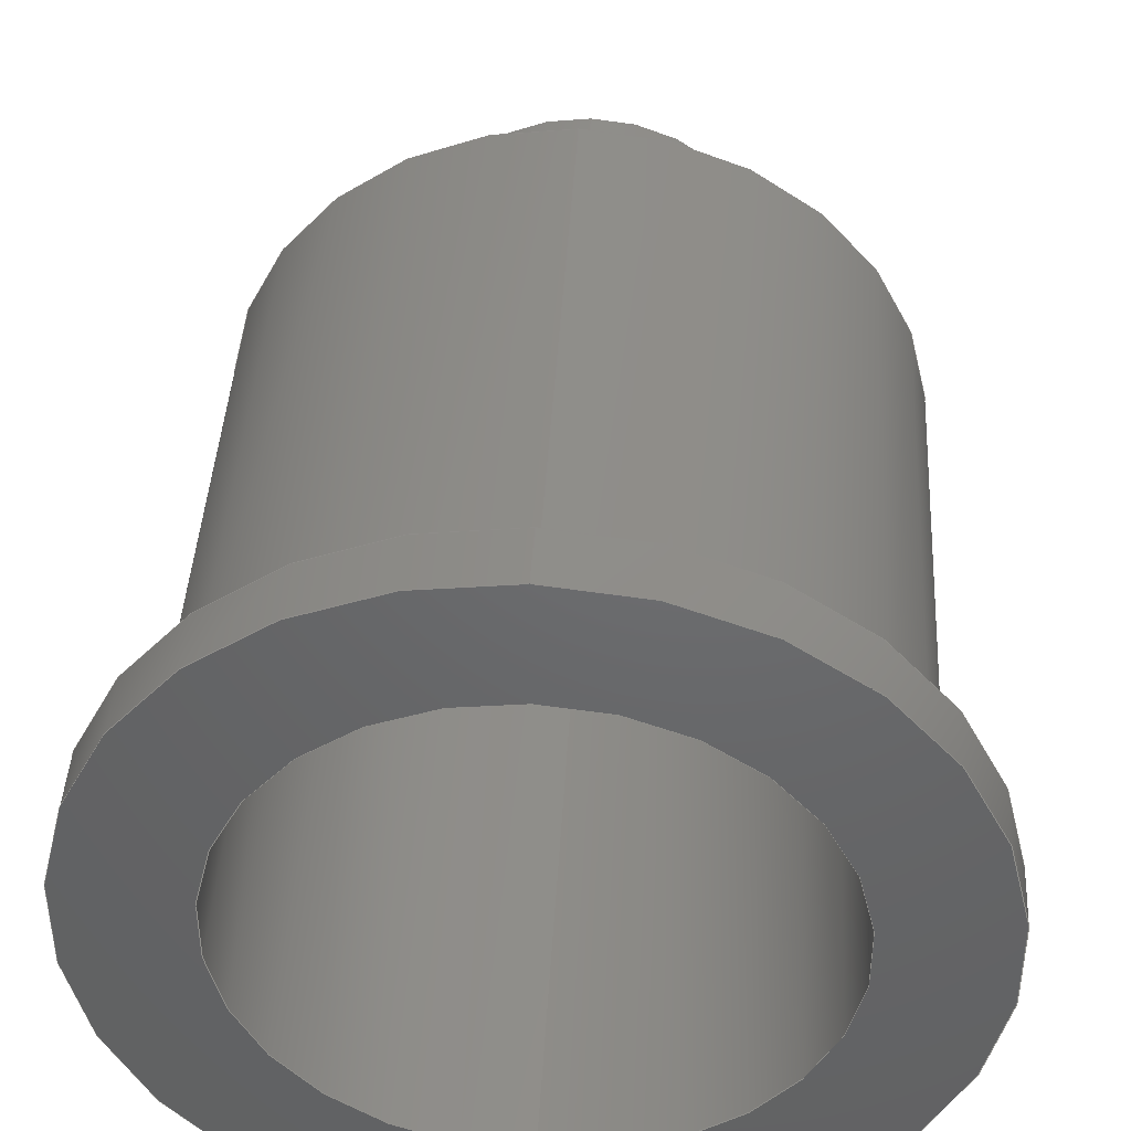
<metadata>
{"format":"step","ext":"stp","renderer":"f3d","projection":"perspective","resolution":1024,"background":"white","views":[{"elev":42.2,"azim":-176.8,"up":"+Z"}]}
</metadata>
<code>
ISO-10303-21;
DATA;
#1=CARTESIAN_POINT('',(0,0,0));
#2=DIRECTION('',(0,-1,0));
#3=DIRECTION('',(0,0,-1));
#4=AXIS2_PLACEMENT_3D('',#1,#2,#3);
#5=DIRECTION('',(0,-1,0));
#6=VECTOR('',#5,10);
#7=CARTESIAN_POINT('',(0,0,-4.5));
#8=LINE('',#7,#6);
#9=DIRECTION('',(0,-1,0));
#10=VECTOR('',#9,10);
#11=CARTESIAN_POINT('',(0,0,4.5));
#12=LINE('',#11,#10);
#13=CARTESIAN_POINT('',(0,0,0));
#14=DIRECTION('',(0,1,0));
#15=DIRECTION('',(0,0,-1));
#16=AXIS2_PLACEMENT_3D('',#13,#14,#15);
#17=CARTESIAN_POINT('',(0,-10,1.102e-14));
#18=DIRECTION('',(0,1,0));
#19=DIRECTION('',(0,0,-1));
#20=AXIS2_PLACEMENT_3D('',#17,#18,#19);
#21=CARTESIAN_POINT('',(0,-10,1.102e-14));
#22=DIRECTION('',(0,-1,0));
#23=DIRECTION('',(0,0,-1));
#24=AXIS2_PLACEMENT_3D('',#21,#22,#23);
#25=CARTESIAN_POINT('',(0,-14.5,1.185e-14));
#26=DIRECTION('',(0,1,0));
#27=DIRECTION('',(0,0,1));
#28=AXIS2_PLACEMENT_3D('',#25,#26,#27);
#29=CARTESIAN_POINT('',(0,-10,1.102e-14));
#30=DIRECTION('',(0,-1,0));
#31=DIRECTION('',(0,0,-1));
#32=AXIS2_PLACEMENT_3D('',#29,#30,#31);
#33=DIRECTION('',(-7.944e-11,0.7071,-0.7071));
#34=VECTOR('',#33,0.7071);
#35=CARTESIAN_POINT('',(1.404e-10,-15,2.5));
#36=LINE('',#35,#34);
#37=CARTESIAN_POINT('',(0,-15,1.223e-14));
#38=DIRECTION('',(0,1,0));
#39=DIRECTION('',(0,0,-1));
#40=AXIS2_PLACEMENT_3D('',#37,#38,#39);
#41=CARTESIAN_POINT('',(0,-15,1.223e-14));
#42=DIRECTION('',(0,1,0));
#43=DIRECTION('',(0,0,1));
#44=AXIS2_PLACEMENT_3D('',#41,#42,#43);
#45=CARTESIAN_POINT('',(0,-15,1.194e-14));
#46=DIRECTION('',(0,-1,0));
#47=DIRECTION('',(0,0,-1));
#48=AXIS2_PLACEMENT_3D('',#45,#46,#47);
#49=DIRECTION('',(0,1,0));
#50=VECTOR('',#49,4);
#51=CARTESIAN_POINT('',(0,-15,-3));
#52=LINE('',#51,#50);
#53=DIRECTION('',(0,1,0));
#54=VECTOR('',#53,4);
#55=CARTESIAN_POINT('',(0,-15,3));
#56=LINE('',#55,#54);
#57=CARTESIAN_POINT('',(0,-15,1.194e-14));
#58=DIRECTION('',(0,1,0));
#59=DIRECTION('',(0,0,-1));
#60=AXIS2_PLACEMENT_3D('',#57,#58,#59);
#61=CARTESIAN_POINT('',(0,-11,1.121e-14));
#62=DIRECTION('',(0,1,0));
#63=DIRECTION('',(0,0,-1));
#64=AXIS2_PLACEMENT_3D('',#61,#62,#63);
#65=CARTESIAN_POINT('',(0,-11,1.121e-14));
#66=DIRECTION('',(0,-1,0));
#67=DIRECTION('',(0,0,-1));
#68=AXIS2_PLACEMENT_3D('',#65,#66,#67);
#69=CARTESIAN_POINT('',(0,-11,1.121e-14));
#70=DIRECTION('',(0,-1,0));
#71=DIRECTION('',(0,0,-1));
#72=AXIS2_PLACEMENT_3D('',#69,#70,#71);
#73=DIRECTION('',(0,1,0));
#74=VECTOR('',#73,10);
#75=CARTESIAN_POINT('',(0,-11,-5.5));
#76=LINE('',#75,#74);
#77=DIRECTION('',(0,1,0));
#78=VECTOR('',#77,10);
#79=CARTESIAN_POINT('',(0,-11,5.5));
#80=LINE('',#79,#78);
#81=CARTESIAN_POINT('',(0,-11,1.121e-14));
#82=DIRECTION('',(0,1,0));
#83=DIRECTION('',(0,0,-1));
#84=AXIS2_PLACEMENT_3D('',#81,#82,#83);
#85=CARTESIAN_POINT('',(0,-1,0));
#86=DIRECTION('',(0,1,0));
#87=DIRECTION('',(0,0,-1));
#88=AXIS2_PLACEMENT_3D('',#85,#86,#87);
#89=CARTESIAN_POINT('',(0,-1,0));
#90=DIRECTION('',(0,-1,0));
#91=DIRECTION('',(0,0,-1));
#92=AXIS2_PLACEMENT_3D('',#89,#90,#91);
#93=CARTESIAN_POINT('',(0,-1,0));
#94=DIRECTION('',(0,-1,0));
#95=DIRECTION('',(0,0,-1));
#96=AXIS2_PLACEMENT_3D('',#93,#94,#95);
#97=DIRECTION('',(0,1,0));
#98=VECTOR('',#97,1);
#99=CARTESIAN_POINT('',(0,-1,-6.5));
#100=LINE('',#99,#98);
#101=DIRECTION('',(0,1,0));
#102=VECTOR('',#101,1);
#103=CARTESIAN_POINT('',(0,-1,6.5));
#104=LINE('',#103,#102);
#105=CARTESIAN_POINT('',(0,-1,0));
#106=DIRECTION('',(0,1,0));
#107=DIRECTION('',(0,0,-1));
#108=AXIS2_PLACEMENT_3D('',#105,#106,#107);
#109=CARTESIAN_POINT('',(0,0,0));
#110=DIRECTION('',(0,1,0));
#111=DIRECTION('',(0,0,-1));
#112=AXIS2_PLACEMENT_3D('',#109,#110,#111);
#113=CARTESIAN_POINT('',(0,0,0));
#114=DIRECTION('',(0,-1,0));
#115=DIRECTION('',(0,0,-1));
#116=AXIS2_PLACEMENT_3D('',#113,#114,#115);
#117=DIRECTION('',(7.944e-11,0.7071,0.7071));
#118=VECTOR('',#117,0.7071);
#119=CARTESIAN_POINT('',(-1.404e-10,-15,
-2.5));
#120=LINE('',#119,#118);
#121=CARTESIAN_POINT('',(0,-14.5,1.185e-14));
#122=DIRECTION('',(0,1,0));
#123=DIRECTION('',(0,0,-1));
#124=AXIS2_PLACEMENT_3D('',#121,#122,#123);
#125=DIRECTION('',(1.873e-11,-1,-6.763e-11));
#126=VECTOR('',#125,4.5);
#127=CARTESIAN_POINT('',(0,-10,2));
#128=LINE('',#127,#126);
#129=CARTESIAN_POINT('',(0,-10,1.102e-14));
#130=DIRECTION('',(0,1,0));
#131=DIRECTION('',(0,0,-1));
#132=AXIS2_PLACEMENT_3D('',#129,#130,#131);
#133=DIRECTION('',(-1.873e-11,-1,6.763e-11));
#134=VECTOR('',#133,4.5);
#135=CARTESIAN_POINT('',(0,-10,-2));
#136=LINE('',#135,#134);
#137=CARTESIAN_POINT('',(0,0,-4.5));
#138=CARTESIAN_POINT('',(0,-10,-4.5));
#139=VERTEX_POINT('',#137);
#140=VERTEX_POINT('',#138);
#141=CARTESIAN_POINT('',(0,-15,-3));
#142=CARTESIAN_POINT('',(0,-11,-3));
#143=VERTEX_POINT('',#141);
#144=VERTEX_POINT('',#142);
#145=CARTESIAN_POINT('',(0,-11,-5.5));
#146=CARTESIAN_POINT('',(0,-1,-5.5));
#147=VERTEX_POINT('',#145);
#148=VERTEX_POINT('',#146);
#149=CARTESIAN_POINT('',(0,-1,-6.5));
#150=CARTESIAN_POINT('',(0,0,-6.5));
#151=VERTEX_POINT('',#149);
#152=VERTEX_POINT('',#150);
#153=CARTESIAN_POINT('',(0,0,4.5));
#154=CARTESIAN_POINT('',(0,-10,4.5));
#155=VERTEX_POINT('',#153);
#156=VERTEX_POINT('',#154);
#157=CARTESIAN_POINT('',(0,-15,3));
#158=CARTESIAN_POINT('',(0,-11,3));
#159=VERTEX_POINT('',#157);
#160=VERTEX_POINT('',#158);
#161=CARTESIAN_POINT('',(0,-11,5.5));
#162=CARTESIAN_POINT('',(0,-1,5.5));
#163=VERTEX_POINT('',#161);
#164=VERTEX_POINT('',#162);
#165=CARTESIAN_POINT('',(0,-1,6.5));
#166=CARTESIAN_POINT('',(0,0,6.5));
#167=VERTEX_POINT('',#165);
#168=VERTEX_POINT('',#166);
#169=CARTESIAN_POINT('',(0,-10,-2));
#170=CARTESIAN_POINT('',(0,-10,2));
#171=VERTEX_POINT('',#169);
#172=VERTEX_POINT('',#170);
#173=CARTESIAN_POINT('',(0,-15,-2.5));
#174=CARTESIAN_POINT('',(0,-15,2.5));
#175=VERTEX_POINT('',#173);
#176=VERTEX_POINT('',#174);
#177=CARTESIAN_POINT('',(0,-14.5,-2));
#178=CARTESIAN_POINT('',(0,-14.5,2));
#179=VERTEX_POINT('',#177);
#180=VERTEX_POINT('',#178);
#181=CARTESIAN_POINT('',(0,0.75,0));
#182=DIRECTION('',(0,-1,0));
#183=DIRECTION('',(0,0,1));
#184=AXIS2_PLACEMENT_3D('',#181,#182,#183);
#185=CYLINDRICAL_SURFACE('',#184,4.5);
#186=ORIENTED_EDGE('',*,*,#461,.F.);
#187=ORIENTED_EDGE('',*,*,#462,.T.);
#188=ORIENTED_EDGE('',*,*,#463,.T.);
#189=ORIENTED_EDGE('',*,*,#464,.F.);
#190=EDGE_LOOP('',(#186,#187,#188,#189));
#191=FACE_OUTER_BOUND('',#190,.F.);
#192=ADVANCED_FACE('',(#191),#185,.F.);
#193=CARTESIAN_POINT('',(0,0.75,0));
#194=DIRECTION('',(0,-1,0));
#195=DIRECTION('',(0,0,1));
#196=AXIS2_PLACEMENT_3D('',#193,#194,#195);
#197=CYLINDRICAL_SURFACE('',#196,4.5);
#198=ORIENTED_EDGE('',*,*,#461,.T.);
#199=ORIENTED_EDGE('',*,*,#465,.T.);
#200=ORIENTED_EDGE('',*,*,#463,.F.);
#201=ORIENTED_EDGE('',*,*,#466,.F.);
#202=EDGE_LOOP('',(#198,#199,#200,#201));
#203=FACE_OUTER_BOUND('',#202,.F.);
#204=ADVANCED_FACE('',(#203),#197,.F.);
#205=CARTESIAN_POINT('',(0,-10,1.102e-14));
#206=DIRECTION('',(0,-1,0));
#207=DIRECTION('',(0,0,1));
#208=AXIS2_PLACEMENT_3D('',#205,#206,#207);
#209=PLANE('',#208);
#210=ORIENTED_EDGE('',*,*,#465,.F.);
#211=ORIENTED_EDGE('',*,*,#464,.T.);
#212=EDGE_LOOP('',(#210,#211));
#213=FACE_OUTER_BOUND('',#212,.F.);
#214=ORIENTED_EDGE('',*,*,#467,.F.);
#215=ORIENTED_EDGE('',*,*,#468,.T.);
#216=EDGE_LOOP('',(#214,#215));
#217=FACE_BOUND('',#216,.F.);
#218=ADVANCED_FACE('',(#213,#217),#209,.F.);
#219=CARTESIAN_POINT('',(0,0.75,0));
#220=DIRECTION('',(0,-1,0));
#221=DIRECTION('',(0,0,1));
#222=AXIS2_PLACEMENT_3D('',#219,#220,#221);
#223=CYLINDRICAL_SURFACE('',#222,2);
#224=ORIENTED_EDGE('',*,*,#469,.T.);
#225=ORIENTED_EDGE('',*,*,#470,.F.);
#226=ORIENTED_EDGE('',*,*,#467,.T.);
#227=ORIENTED_EDGE('',*,*,#471,.T.);
#228=EDGE_LOOP('',(#224,#225,#226,#227));
#229=FACE_OUTER_BOUND('',#228,.F.);
#230=ADVANCED_FACE('',(#229),#223,.F.);
#231=CARTESIAN_POINT('',(0,-14.75,1.218e-14));
#232=DIRECTION('',(0,-1,0));
#233=DIRECTION('',(0,0,-1));
#234=AXIS2_PLACEMENT_3D('',#231,#232,#233);
#235=CONICAL_SURFACE('',#234,2.25,45);
#236=ORIENTED_EDGE('',*,*,#472,.T.);
#237=ORIENTED_EDGE('',*,*,#473,.T.);
#238=ORIENTED_EDGE('',*,*,#469,.F.);
#239=ORIENTED_EDGE('',*,*,#474,.F.);
#240=EDGE_LOOP('',(#236,#237,#238,#239));
#241=FACE_OUTER_BOUND('',#240,.F.);
#242=ADVANCED_FACE('',(#241),#235,.F.);
#243=CARTESIAN_POINT('',(0,-15,1.194e-14));
#244=DIRECTION('',(0,-1,0));
#245=DIRECTION('',(0,0,1));
#246=AXIS2_PLACEMENT_3D('',#243,#244,#245);
#247=PLANE('',#246);
#248=ORIENTED_EDGE('',*,*,#475,.F.);
#249=ORIENTED_EDGE('',*,*,#476,.T.);
#250=EDGE_LOOP('',(#248,#249));
#251=FACE_OUTER_BOUND('',#250,.F.);
#252=ORIENTED_EDGE('',*,*,#477,.F.);
#253=ORIENTED_EDGE('',*,*,#472,.F.);
#254=EDGE_LOOP('',(#252,#253));
#255=FACE_BOUND('',#254,.F.);
#256=ADVANCED_FACE('',(#251,#255),#247,.T.);
#257=CARTESIAN_POINT('',(0,0.75,0));
#258=DIRECTION('',(0,-1,0));
#259=DIRECTION('',(0,0,1));
#260=AXIS2_PLACEMENT_3D('',#257,#258,#259);
#261=CYLINDRICAL_SURFACE('',#260,3);
#262=ORIENTED_EDGE('',*,*,#478,.F.);
#263=ORIENTED_EDGE('',*,*,#475,.T.);
#264=ORIENTED_EDGE('',*,*,#479,.T.);
#265=ORIENTED_EDGE('',*,*,#480,.F.);
#266=EDGE_LOOP('',(#262,#263,#264,#265));
#267=FACE_OUTER_BOUND('',#266,.F.);
#268=ADVANCED_FACE('',(#267),#261,.T.);
#269=CARTESIAN_POINT('',(0,0.75,0));
#270=DIRECTION('',(0,-1,0));
#271=DIRECTION('',(0,0,1));
#272=AXIS2_PLACEMENT_3D('',#269,#270,#271);
#273=CYLINDRICAL_SURFACE('',#272,3);
#274=ORIENTED_EDGE('',*,*,#478,.T.);
#275=ORIENTED_EDGE('',*,*,#481,.T.);
#276=ORIENTED_EDGE('',*,*,#479,.F.);
#277=ORIENTED_EDGE('',*,*,#476,.F.);
#278=EDGE_LOOP('',(#274,#275,#276,#277));
#279=FACE_OUTER_BOUND('',#278,.F.);
#280=ADVANCED_FACE('',(#279),#273,.T.);
#281=CARTESIAN_POINT('',(0,-11,1.121e-14));
#282=DIRECTION('',(0,-1,0));
#283=DIRECTION('',(0,0,1));
#284=AXIS2_PLACEMENT_3D('',#281,#282,#283);
#285=PLANE('',#284);
#286=ORIENTED_EDGE('',*,*,#482,.F.);
#287=ORIENTED_EDGE('',*,*,#483,.T.);
#288=EDGE_LOOP('',(#286,#287));
#289=FACE_OUTER_BOUND('',#288,.F.);
#290=ORIENTED_EDGE('',*,*,#481,.F.);
#291=ORIENTED_EDGE('',*,*,#480,.T.);
#292=EDGE_LOOP('',(#290,#291));
#293=FACE_BOUND('',#292,.F.);
#294=ADVANCED_FACE('',(#289,#293),#285,.T.);
#295=CARTESIAN_POINT('',(0,0.75,0));
#296=DIRECTION('',(0,-1,0));
#297=DIRECTION('',(0,0,1));
#298=AXIS2_PLACEMENT_3D('',#295,#296,#297);
#299=CYLINDRICAL_SURFACE('',#298,5.5);
#300=ORIENTED_EDGE('',*,*,#484,.F.);
#301=ORIENTED_EDGE('',*,*,#482,.T.);
#302=ORIENTED_EDGE('',*,*,#485,.T.);
#303=ORIENTED_EDGE('',*,*,#486,.F.);
#304=EDGE_LOOP('',(#300,#301,#302,#303));
#305=FACE_OUTER_BOUND('',#304,.F.);
#306=ADVANCED_FACE('',(#305),#299,.T.);
#307=CARTESIAN_POINT('',(0,0.75,0));
#308=DIRECTION('',(0,-1,0));
#309=DIRECTION('',(0,0,1));
#310=AXIS2_PLACEMENT_3D('',#307,#308,#309);
#311=CYLINDRICAL_SURFACE('',#310,5.5);
#312=ORIENTED_EDGE('',*,*,#484,.T.);
#313=ORIENTED_EDGE('',*,*,#487,.T.);
#314=ORIENTED_EDGE('',*,*,#485,.F.);
#315=ORIENTED_EDGE('',*,*,#483,.F.);
#316=EDGE_LOOP('',(#312,#313,#314,#315));
#317=FACE_OUTER_BOUND('',#316,.F.);
#318=ADVANCED_FACE('',(#317),#311,.T.);
#319=CARTESIAN_POINT('',(0,-1,0));
#320=DIRECTION('',(0,-1,0));
#321=DIRECTION('',(0,0,1));
#322=AXIS2_PLACEMENT_3D('',#319,#320,#321);
#323=PLANE('',#322);
#324=ORIENTED_EDGE('',*,*,#488,.F.);
#325=ORIENTED_EDGE('',*,*,#489,.T.);
#326=EDGE_LOOP('',(#324,#325));
#327=FACE_OUTER_BOUND('',#326,.F.);
#328=ORIENTED_EDGE('',*,*,#487,.F.);
#329=ORIENTED_EDGE('',*,*,#486,.T.);
#330=EDGE_LOOP('',(#328,#329));
#331=FACE_BOUND('',#330,.F.);
#332=ADVANCED_FACE('',(#327,#331),#323,.T.);
#333=CARTESIAN_POINT('',(0,0.75,0));
#334=DIRECTION('',(0,-1,0));
#335=DIRECTION('',(0,0,1));
#336=AXIS2_PLACEMENT_3D('',#333,#334,#335);
#337=CYLINDRICAL_SURFACE('',#336,6.5);
#338=ORIENTED_EDGE('',*,*,#490,.F.);
#339=ORIENTED_EDGE('',*,*,#488,.T.);
#340=ORIENTED_EDGE('',*,*,#491,.T.);
#341=ORIENTED_EDGE('',*,*,#492,.F.);
#342=EDGE_LOOP('',(#338,#339,#340,#341));
#343=FACE_OUTER_BOUND('',#342,.F.);
#344=ADVANCED_FACE('',(#343),#337,.T.);
#345=CARTESIAN_POINT('',(0,0.75,0));
#346=DIRECTION('',(0,-1,0));
#347=DIRECTION('',(0,0,1));
#348=AXIS2_PLACEMENT_3D('',#345,#346,#347);
#349=CYLINDRICAL_SURFACE('',#348,6.5);
#350=ORIENTED_EDGE('',*,*,#490,.T.);
#351=ORIENTED_EDGE('',*,*,#493,.T.);
#352=ORIENTED_EDGE('',*,*,#491,.F.);
#353=ORIENTED_EDGE('',*,*,#489,.F.);
#354=EDGE_LOOP('',(#350,#351,#352,#353));
#355=FACE_OUTER_BOUND('',#354,.F.);
#356=ADVANCED_FACE('',(#355),#349,.T.);
#357=CARTESIAN_POINT('',(0,0,0));
#358=DIRECTION('',(0,-1,0));
#359=DIRECTION('',(0,0,1));
#360=AXIS2_PLACEMENT_3D('',#357,#358,#359);
#361=PLANE('',#360);
#362=ORIENTED_EDGE('',*,*,#493,.F.);
#363=ORIENTED_EDGE('',*,*,#492,.T.);
#364=EDGE_LOOP('',(#362,#363));
#365=FACE_OUTER_BOUND('',#364,.F.);
#366=ORIENTED_EDGE('',*,*,#462,.F.);
#367=ORIENTED_EDGE('',*,*,#466,.T.);
#368=EDGE_LOOP('',(#366,#367));
#369=FACE_BOUND('',#368,.F.);
#370=ADVANCED_FACE('',(#365,#369),#361,.F.);
#371=CARTESIAN_POINT('',(0,-14.75,1.218e-14));
#372=DIRECTION('',(0,-1,0));
#373=DIRECTION('',(0,0,-1));
#374=AXIS2_PLACEMENT_3D('',#371,#372,#373);
#375=CONICAL_SURFACE('',#374,2.25,45);
#376=ORIENTED_EDGE('',*,*,#477,.T.);
#377=ORIENTED_EDGE('',*,*,#474,.T.);
#378=ORIENTED_EDGE('',*,*,#494,.F.);
#379=ORIENTED_EDGE('',*,*,#473,.F.);
#380=EDGE_LOOP('',(#376,#377,#378,#379));
#381=FACE_OUTER_BOUND('',#380,.F.);
#382=ADVANCED_FACE('',(#381),#375,.F.);
#383=CARTESIAN_POINT('',(0,0.75,0));
#384=DIRECTION('',(0,-1,0));
#385=DIRECTION('',(0,0,1));
#386=AXIS2_PLACEMENT_3D('',#383,#384,#385);
#387=CYLINDRICAL_SURFACE('',#386,2);
#388=ORIENTED_EDGE('',*,*,#494,.T.);
#389=ORIENTED_EDGE('',*,*,#471,.F.);
#390=ORIENTED_EDGE('',*,*,#468,.F.);
#391=ORIENTED_EDGE('',*,*,#470,.T.);
#392=EDGE_LOOP('',(#388,#389,#390,#391));
#393=FACE_OUTER_BOUND('',#392,.F.);
#394=ADVANCED_FACE('',(#393),#387,.F.);
#395=CLOSED_SHELL('',(#192,#204,#218,#230,#242,#256,#268,#280,#294,#306,#318,
#332,#344,#356,#370,#382,#394));
#396=MANIFOLD_SOLID_BREP('',#395);
#397=DIMENSIONAL_EXPONENTS(0,0,0,0,0,0,0);
#398=PLANE_ANGLE_MEASURE_WITH_UNIT(PLANE_ANGLE_MEASURE(0.01745),#496);
#399=(CONVERSION_BASED_UNIT('DEGREE',#398)NAMED_UNIT(*)PLANE_ANGLE_UNIT());
#400=UNCERTAINTY_MEASURE_WITH_UNIT(LENGTH_MEASURE(0.002373),#495,
'closure',
'Maximum model space distance between geometric entities at asserted connectivities');
#401=(GEOMETRIC_REPRESENTATION_CONTEXT(3)GLOBAL_UNCERTAINTY_ASSIGNED_CONTEXT((
#400))GLOBAL_UNIT_ASSIGNED_CONTEXT((#495,#399,#497))REPRESENTATION_CONTEXT
('ID1','3'));
#402=APPLICATION_CONTEXT(
'CONFIGURATION CONTROLLED 3D DESIGNS OF MECHANICAL PARTS AND ASSEMBLIES');
#403=APPLICATION_PROTOCOL_DEFINITION('international standard',
'config_control_design',1994,#402);
#404=DESIGN_CONTEXT('',#402,'design');
#405=MECHANICAL_CONTEXT('',#402,'mechanical');
#406=PRODUCT('CAPSULE1','CAPSULE1','NOT SPECIFIED',(#405));
#407=PRODUCT_DEFINITION_FORMATION_WITH_SPECIFIED_SOURCE('2','LAST_VERSION',#406,
.MADE.);
#408=PRODUCT_CATEGORY('part','');
#409=PRODUCT_RELATED_PRODUCT_CATEGORY('detail','',(#406));
#410=PRODUCT_CATEGORY_RELATIONSHIP('','',#408,#409);
#411=SECURITY_CLASSIFICATION_LEVEL('unclassified');
#412=SECURITY_CLASSIFICATION('','',#411);
#413=CC_DESIGN_SECURITY_CLASSIFICATION(#412,(#407));
#414=APPROVAL_STATUS('approved');
#415=APPROVAL(#414,'');
#416=CC_DESIGN_APPROVAL(#415,(#412,#407,#499));
#417=CALENDAR_DATE(115,19,10);
#418=COORDINATED_UNIVERSAL_TIME_OFFSET(5,30,.AHEAD.);
#419=LOCAL_TIME(23,55,55,#418);
#420=DATE_AND_TIME(#417,#419);
#421=APPROVAL_DATE_TIME(#420,#415);
#422=DATE_TIME_ROLE('creation_date');
#423=CC_DESIGN_DATE_AND_TIME_ASSIGNMENT(#420,#422,(#499));
#424=DATE_TIME_ROLE('classification_date');
#425=CC_DESIGN_DATE_AND_TIME_ASSIGNMENT(#420,#424,(#412));
#426=PERSON('UNSPECIFIED','UNSPECIFIED',$,$,$,$);
#427=ORGANIZATION('UNSPECIFIED','UNSPECIFIED','UNSPECIFIED');
#428=PERSON_AND_ORGANIZATION(#426,#427);
#429=APPROVAL_ROLE('approver');
#430=APPROVAL_PERSON_ORGANIZATION(#428,#415,#429);
#431=PERSON_AND_ORGANIZATION_ROLE('creator');
#432=CC_DESIGN_PERSON_AND_ORGANIZATION_ASSIGNMENT(#428,#431,(#407,#499));
#433=PERSON_AND_ORGANIZATION_ROLE('design_supplier');
#434=CC_DESIGN_PERSON_AND_ORGANIZATION_ASSIGNMENT(#428,#433,(#407));
#435=PERSON_AND_ORGANIZATION_ROLE('classification_officer');
#436=CC_DESIGN_PERSON_AND_ORGANIZATION_ASSIGNMENT(#428,#435,(#412));
#437=PERSON_AND_ORGANIZATION_ROLE('design_owner');
#438=CC_DESIGN_PERSON_AND_ORGANIZATION_ASSIGNMENT(#428,#437,(#406));
#439=CIRCLE('',#4,4.5);
#440=CIRCLE('',#16,4.5);
#441=CIRCLE('',#20,4.5);
#442=CIRCLE('',#24,4.5);
#443=CIRCLE('',#28,2);
#444=CIRCLE('',#32,2);
#445=CIRCLE('',#40,2.5);
#446=CIRCLE('',#44,2.5);
#447=CIRCLE('',#48,3);
#448=CIRCLE('',#60,3);
#449=CIRCLE('',#64,3);
#450=CIRCLE('',#68,3);
#451=CIRCLE('',#72,5.5);
#452=CIRCLE('',#84,5.5);
#453=CIRCLE('',#88,5.5);
#454=CIRCLE('',#92,5.5);
#455=CIRCLE('',#96,6.5);
#456=CIRCLE('',#108,6.5);
#457=CIRCLE('',#112,6.5);
#458=CIRCLE('',#116,6.5);
#459=CIRCLE('',#124,2);
#460=CIRCLE('',#132,2);
#461=EDGE_CURVE('',#139,#140,#8,.T.);
#462=EDGE_CURVE('',#139,#155,#439,.T.);
#463=EDGE_CURVE('',#155,#156,#12,.T.);
#464=EDGE_CURVE('',#140,#156,#442,.T.);
#465=EDGE_CURVE('',#140,#156,#441,.T.);
#466=EDGE_CURVE('',#139,#155,#440,.T.);
#467=EDGE_CURVE('',#171,#172,#444,.T.);
#468=EDGE_CURVE('',#171,#172,#460,.T.);
#469=EDGE_CURVE('',#180,#179,#443,.T.);
#470=EDGE_CURVE('',#171,#179,#136,.T.);
#471=EDGE_CURVE('',#172,#180,#128,.T.);
#472=EDGE_CURVE('',#176,#175,#446,.T.);
#473=EDGE_CURVE('',#175,#179,#120,.T.);
#474=EDGE_CURVE('',#176,#180,#36,.T.);
#475=EDGE_CURVE('',#143,#159,#447,.T.);
#476=EDGE_CURVE('',#143,#159,#448,.T.);
#477=EDGE_CURVE('',#175,#176,#445,.T.);
#478=EDGE_CURVE('',#143,#144,#52,.T.);
#479=EDGE_CURVE('',#159,#160,#56,.T.);
#480=EDGE_CURVE('',#144,#160,#450,.T.);
#481=EDGE_CURVE('',#144,#160,#449,.T.);
#482=EDGE_CURVE('',#147,#163,#451,.T.);
#483=EDGE_CURVE('',#147,#163,#452,.T.);
#484=EDGE_CURVE('',#147,#148,#76,.T.);
#485=EDGE_CURVE('',#163,#164,#80,.T.);
#486=EDGE_CURVE('',#148,#164,#454,.T.);
#487=EDGE_CURVE('',#148,#164,#453,.T.);
#488=EDGE_CURVE('',#151,#167,#455,.T.);
#489=EDGE_CURVE('',#151,#167,#456,.T.);
#490=EDGE_CURVE('',#151,#152,#100,.T.);
#491=EDGE_CURVE('',#167,#168,#104,.T.);
#492=EDGE_CURVE('',#152,#168,#458,.T.);
#493=EDGE_CURVE('',#152,#168,#457,.T.);
#494=EDGE_CURVE('',#179,#180,#459,.T.);
#495=(LENGTH_UNIT()NAMED_UNIT(*)SI_UNIT(.MILLI.,.METRE.));
#496=(NAMED_UNIT(*)PLANE_ANGLE_UNIT()SI_UNIT($,.RADIAN.));
#497=(NAMED_UNIT(*)SI_UNIT($,.STERADIAN.)SOLID_ANGLE_UNIT());
#498=ADVANCED_BREP_SHAPE_REPRESENTATION('',(#396),#401);
#499=PRODUCT_DEFINITION('design','',#407,#404);
#500=PRODUCT_DEFINITION_SHAPE('','SHAPE FOR CAPSULE1',#499);
#501=SHAPE_DEFINITION_REPRESENTATION(#500,#498);
ENDSEC;
END-ISO-10303-21;

</code>
